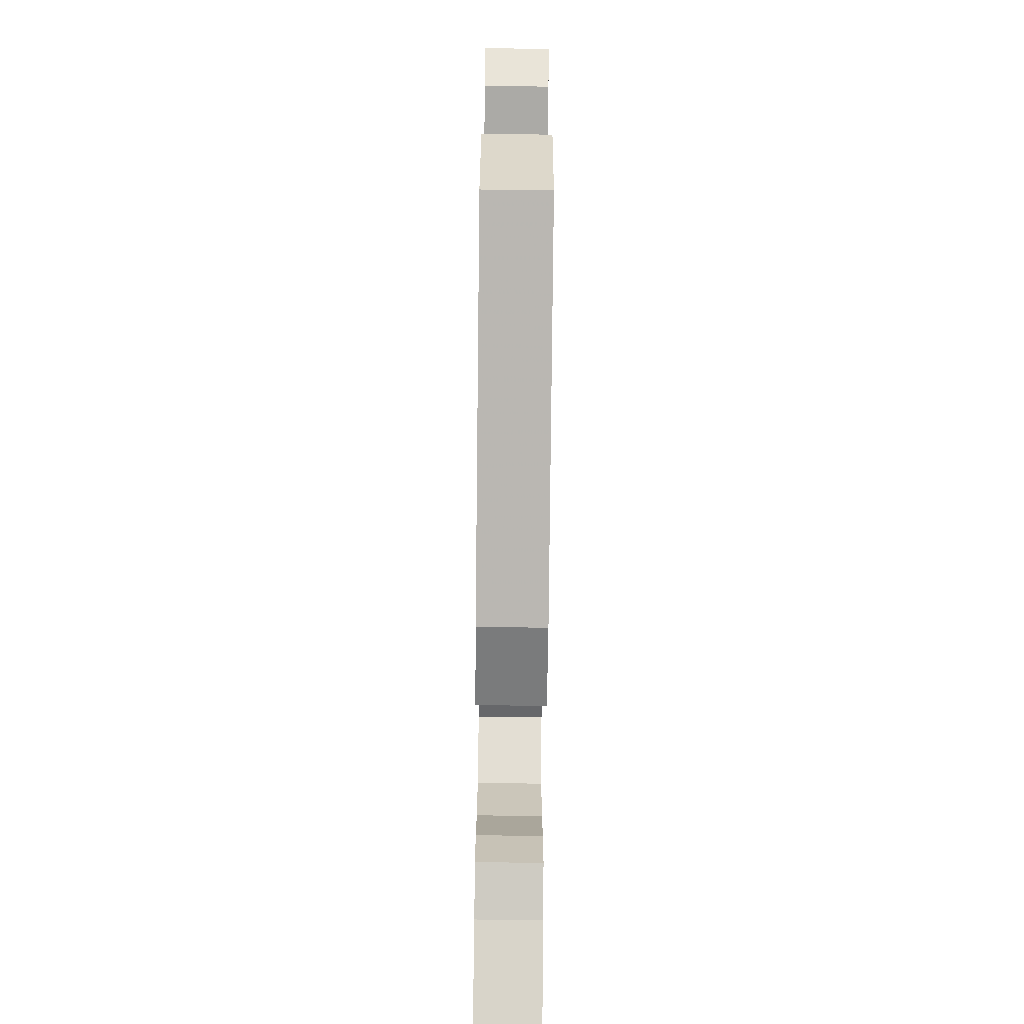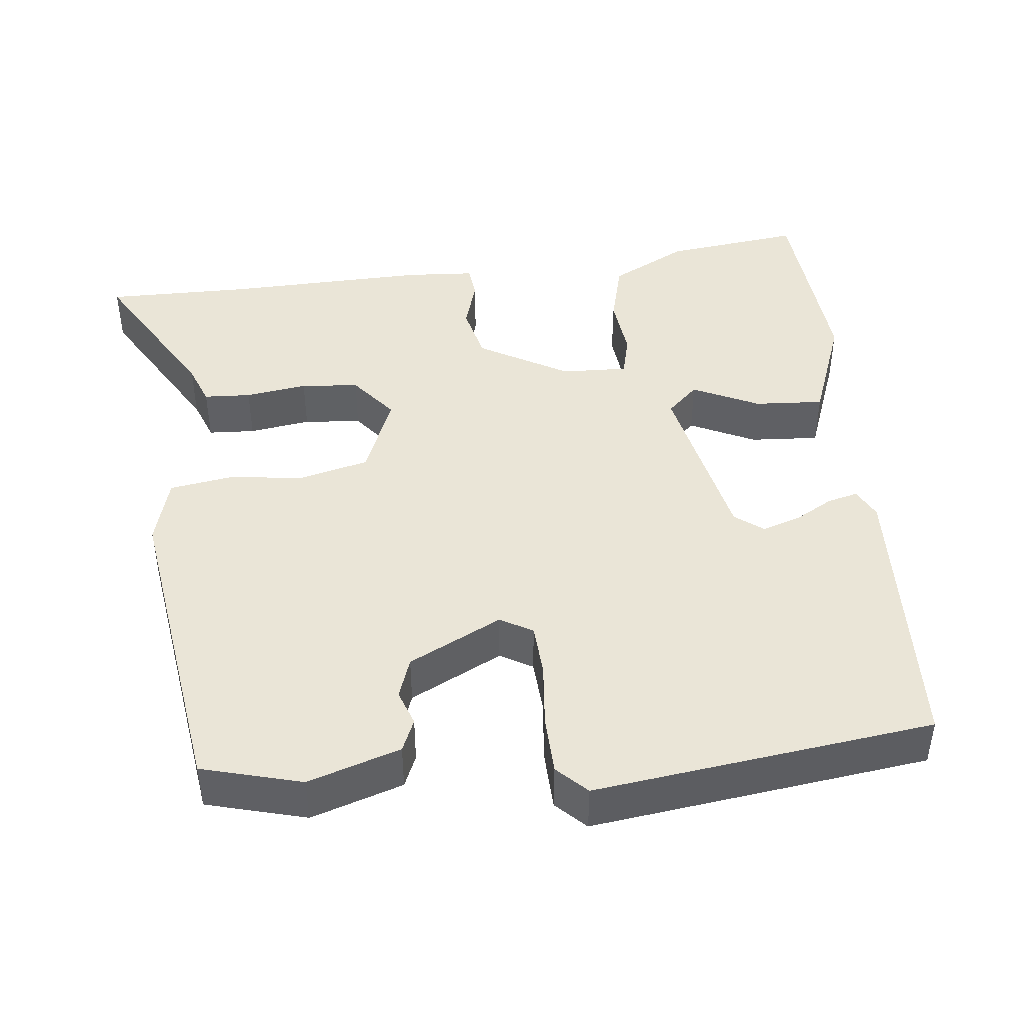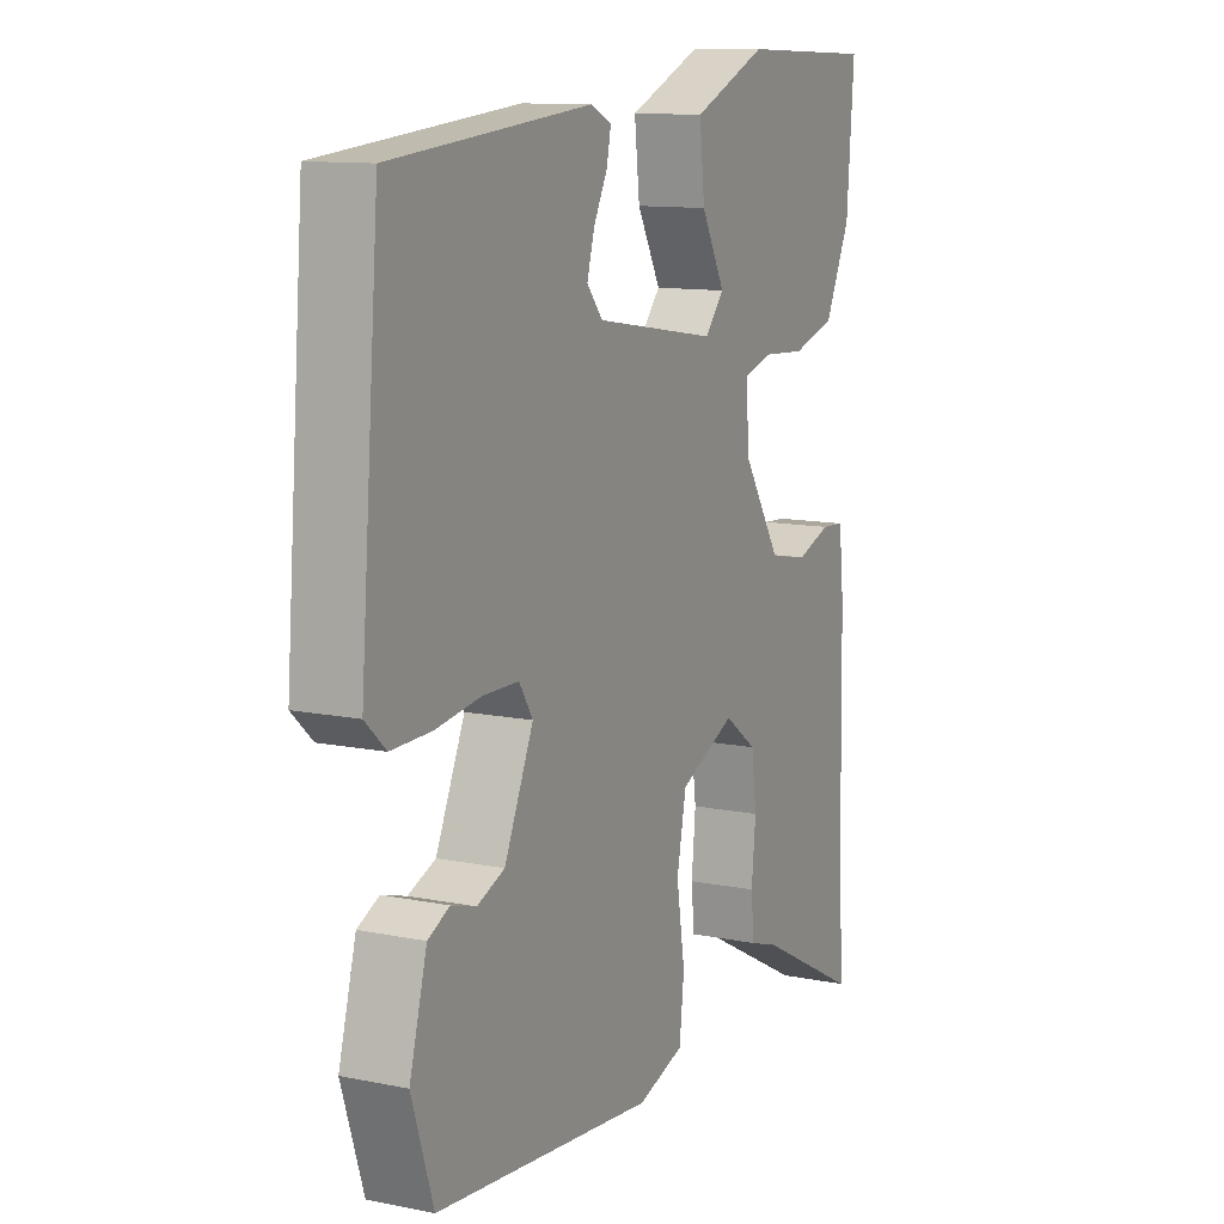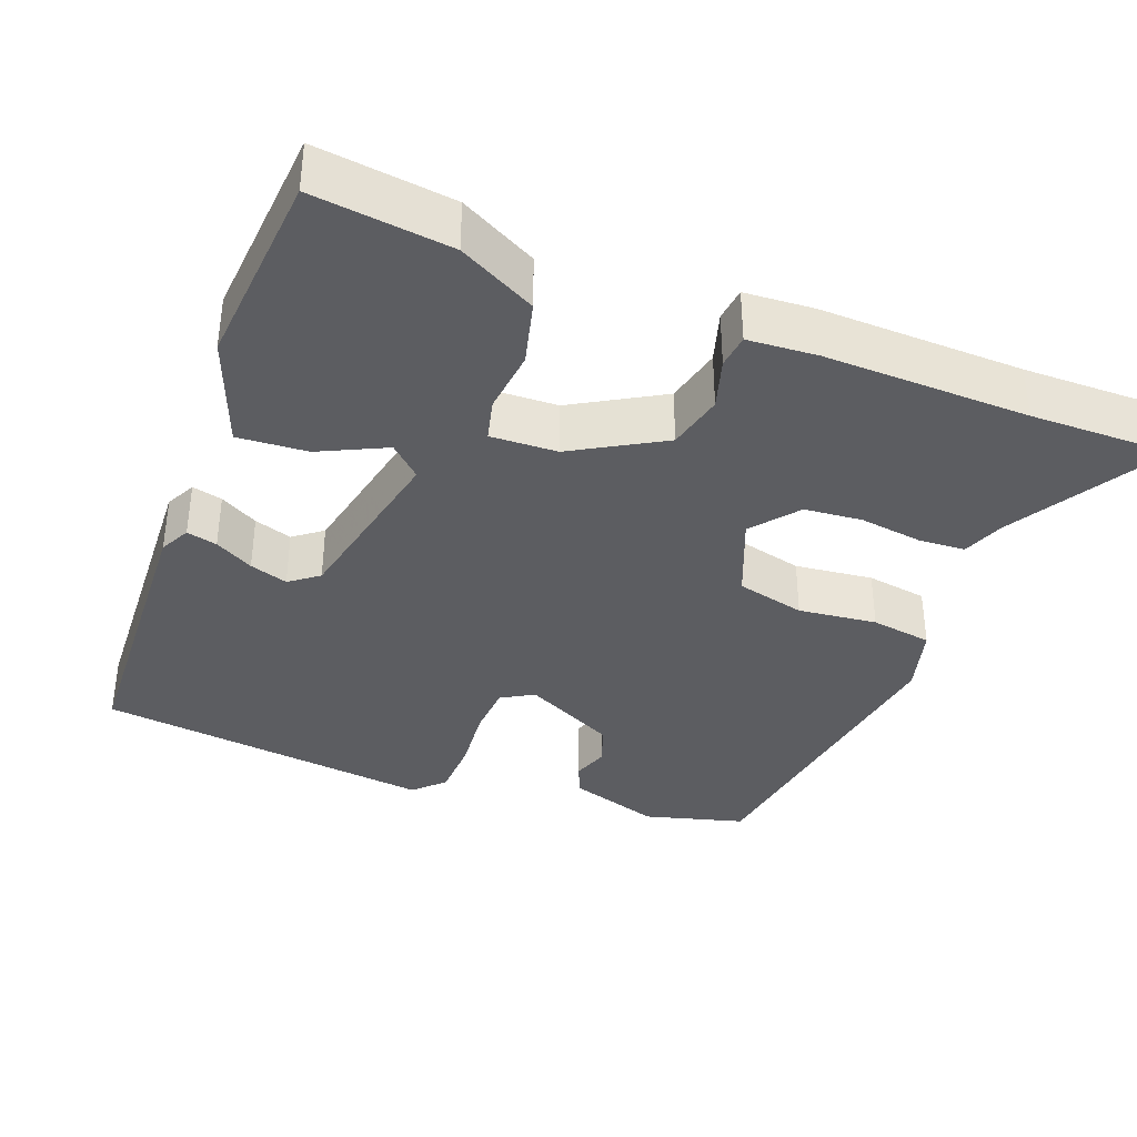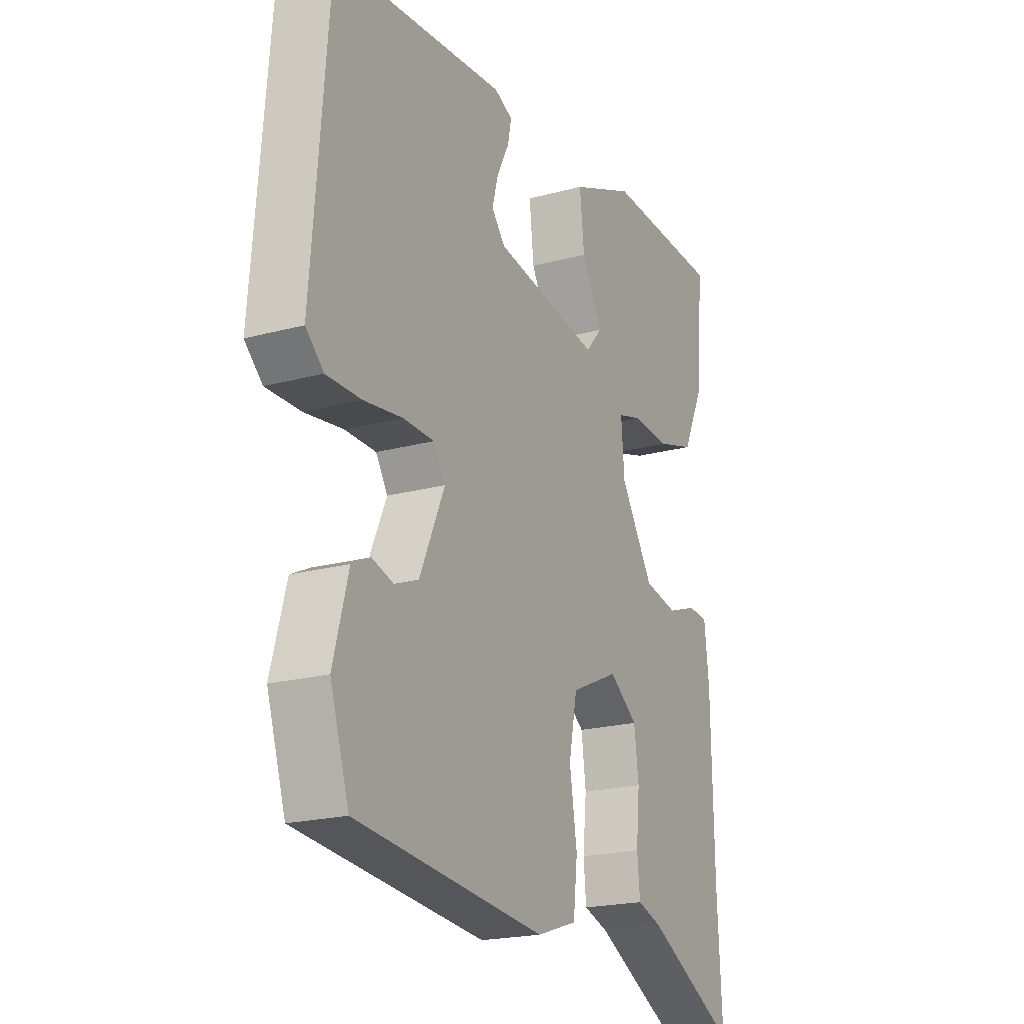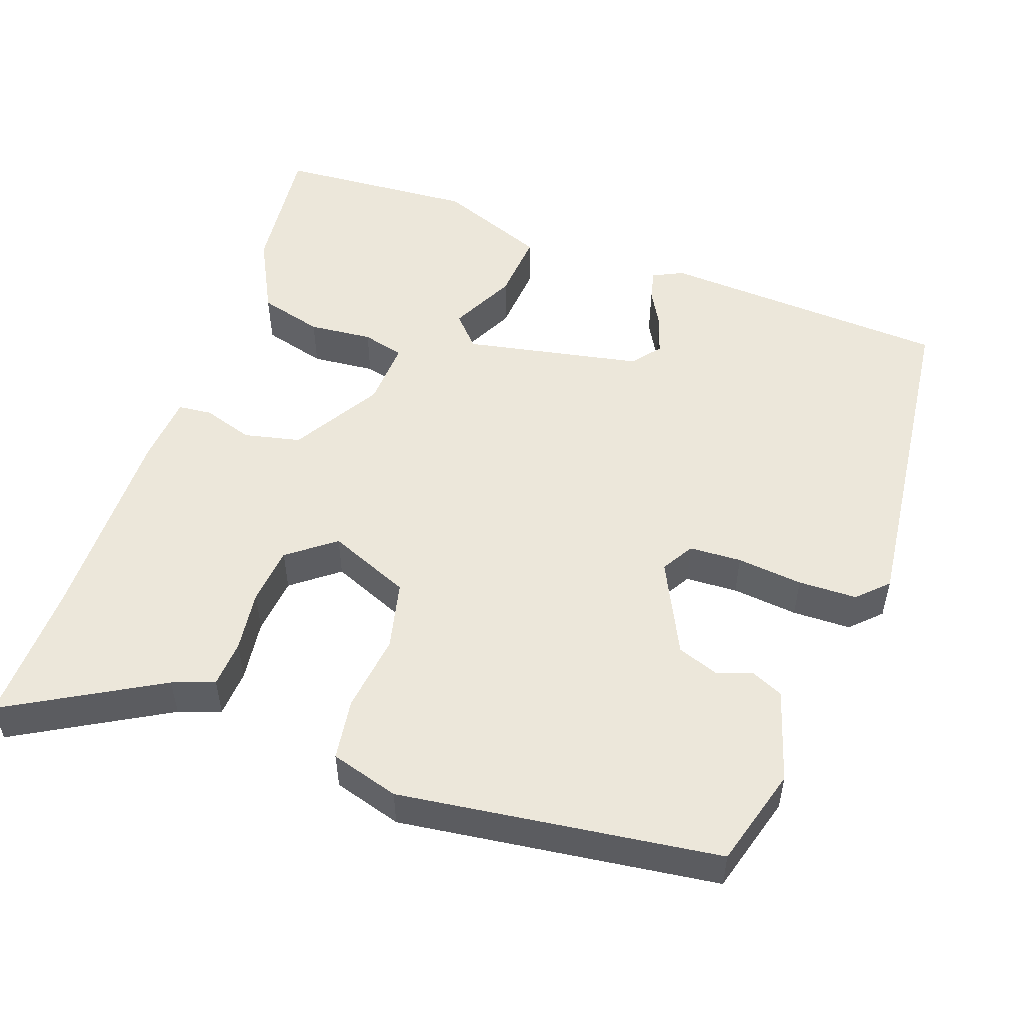
<metadata>
{"format":"obj","ext":"obj","renderer":"f3d","projection":"perspective","resolution":1024,"background":"white","views":[{"elev":-76.6,"azim":-90.6,"up":"+Z"},{"elev":44.1,"azim":-98.9,"up":"+Y"},{"elev":11.6,"azim":-63.8,"up":"+Z"},{"elev":-36.6,"azim":66.5,"up":"+Y"},{"elev":-20.5,"azim":-63.7,"up":"+Z"},{"elev":52.0,"azim":-162.3,"up":"+Y"}]}
</metadata>
<code>
v 0.493 0.07 -0.374
v 0.503 0.07 -0.56
v 0.303 0.07 -0.455
v 0.248 0.07 -0.437
v 0.242 0.07 -0.376
v 0.25 0.07 -0.295
v 0.24 0.07 -0.22
v 0.178 0.07 -0.175
v 0.073 0.07 -0.223
v 0.055 0.07 -0.313
v 0.071 0.07 -0.414
v 0.062 0.07 -0.494
v -0.026 0.07 -0.523
v -0.441 0.07 -0.482
v -0.482 0.07 -0.354
v -0.449 0.07 -0.233
v -0.408 0.07 -0.213
v -0.361 0.07 -0.227
v -0.309 0.07 -0.206
v -0.254 0.07 -0.083
v -0.28 0.07 -0.042
v -0.348 0.07 -0.041
v -0.433 0.07 -0.053
v -0.509 0.07 -0.054
v -0.548 0.07 -0.018
v -0.512 0.07 0.423
v -0.136 0.07 0.457
v -0.096 0.07 0.439
v -0.104 0.07 0.399
v -0.13 0.07 0.348
v -0.144 0.07 0.298
v -0.114 0.07 0.262
v 0.118 0.07 0.224
v 0.154 0.07 0.266
v 0.109 0.07 0.35
v 0.099 0.07 0.44
v 0.239 0.07 0.5
v 0.497 0.07 0.491
v 0.483 0.07 0.312
v 0.435 0.07 0.21
v 0.353 0.07 0.185
v 0.27 0.07 0.19
v 0.216 0.07 0.174
v 0.223 0.07 0.088
v 0.295 0.07 -0.025
v 0.369 0.07 -0.039
v 0.434 0.07 -0.016
v 0.478 0.07 -0.019
v 0.488 0.07 -0.109
v 0.493 0 -0.374
v 0.503 0 -0.56
v 0.303 0 -0.455
v 0.248 0 -0.437
v 0.242 0 -0.376
v 0.25 0 -0.295
v 0.24 0 -0.22
v 0.178 0 -0.175
v 0.073 0 -0.223
v 0.055 0 -0.313
v 0.071 0 -0.414
v 0.062 0 -0.494
v -0.026 0 -0.523
v -0.441 0 -0.482
v -0.482 0 -0.354
v -0.449 0 -0.233
v -0.408 0 -0.213
v -0.361 0 -0.227
v -0.309 0 -0.206
v -0.254 0 -0.083
v -0.28 0 -0.042
v -0.348 0 -0.041
v -0.433 0 -0.053
v -0.509 0 -0.054
v -0.548 0 -0.018
v -0.512 0 0.423
v -0.136 0 0.457
v -0.096 0 0.439
v -0.104 0 0.399
v -0.13 0 0.348
v -0.144 0 0.298
v -0.114 0 0.262
v 0.118 0 0.224
v 0.154 0 0.266
v 0.109 0 0.35
v 0.099 0 0.44
v 0.239 0 0.5
v 0.497 0 0.491
v 0.483 0 0.312
v 0.435 0 0.21
v 0.353 0 0.185
v 0.27 0 0.19
v 0.216 0 0.174
v 0.223 0 0.088
v 0.295 0 -0.025
v 0.369 0 -0.039
v 0.434 0 -0.016
v 0.478 0 -0.019
v 0.488 0 -0.109
f 48 49 1
f 47 48 1
f 46 47 1
f 1 2 3
f 46 1 3
f 45 46 3
f 44 45 3
f 40 41 42
f 39 40 42
f 38 39 42
f 37 38 42
f 36 37 42
f 35 36 42
f 34 35 42
f 33 34 42 43
f 32 33 43 44
f 28 29 30
f 27 28 30
f 26 27 30
f 25 26 30
f 24 25 30
f 23 24 30
f 22 23 30
f 21 22 30 31
f 20 21 31 32
f 16 17 18
f 15 16 18
f 14 15 18
f 13 14 18
f 12 13 18
f 11 12 18
f 10 11 18 19
f 9 10 19 20
f 3 4 5 6
f 3 6 7
f 44 3 7
f 20 32 44
f 9 20 44
f 8 9 44
f 7 8 44
f 50 98 97
f 50 97 96
f 50 96 95
f 52 51 50
f 52 50 95
f 52 95 94
f 52 94 93
f 91 90 89
f 91 89 88
f 91 88 87
f 91 87 86
f 91 86 85
f 91 85 84
f 91 84 83
f 92 91 83 82
f 93 92 82 81
f 79 78 77
f 79 77 76
f 79 76 75
f 79 75 74
f 79 74 73
f 79 73 72
f 79 72 71
f 80 79 71 70
f 81 80 70 69
f 67 66 65
f 67 65 64
f 67 64 63
f 67 63 62
f 67 62 61
f 67 61 60
f 68 67 60 59
f 69 68 59 58
f 55 54 53 52
f 56 55 52
f 56 52 93
f 93 81 69
f 93 69 58
f 93 58 57
f 93 57 56
f 1 50 51 2
f 2 51 52 3
f 3 52 53 4
f 4 53 54 5
f 5 54 55 6
f 6 55 56 7
f 7 56 57 8
f 8 57 58 9
f 9 58 59 10
f 10 59 60 11
f 11 60 61 12
f 12 61 62 13
f 13 62 63 14
f 14 63 64 15
f 15 64 65 16
f 16 65 66 17
f 17 66 67 18
f 18 67 68 19
f 19 68 69 20
f 20 69 70 21
f 21 70 71 22
f 22 71 72 23
f 23 72 73 24
f 24 73 74 25
f 25 74 75 26
f 26 75 76 27
f 27 76 77 28
f 28 77 78 29
f 29 78 79 30
f 30 79 80 31
f 31 80 81 32
f 32 81 82 33
f 33 82 83 34
f 34 83 84 35
f 35 84 85 36
f 36 85 86 37
f 37 86 87 38
f 38 87 88 39
f 39 88 89 40
f 40 89 90 41
f 41 90 91 42
f 42 91 92 43
f 43 92 93 44
f 44 93 94 45
f 45 94 95 46
f 46 95 96 47
f 47 96 97 48
f 48 97 98 49
f 49 98 50 1

</code>
